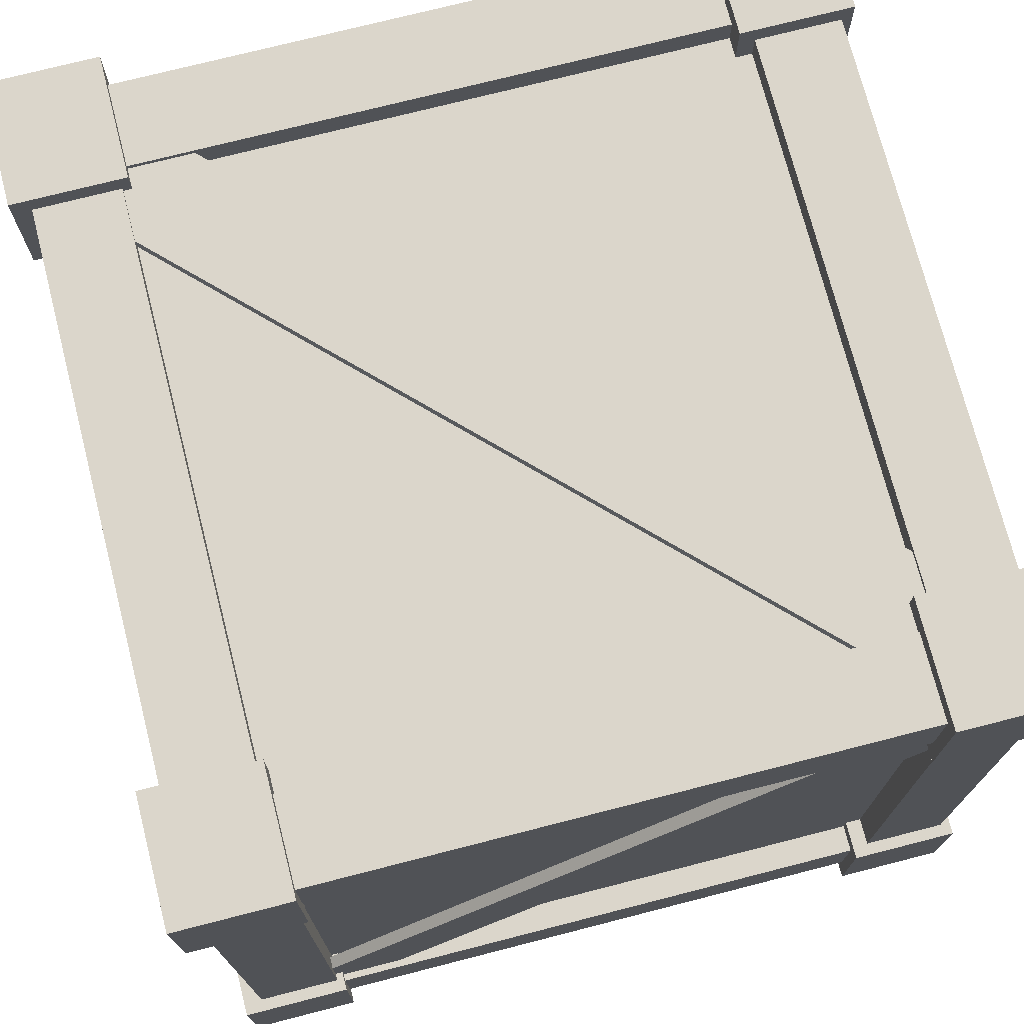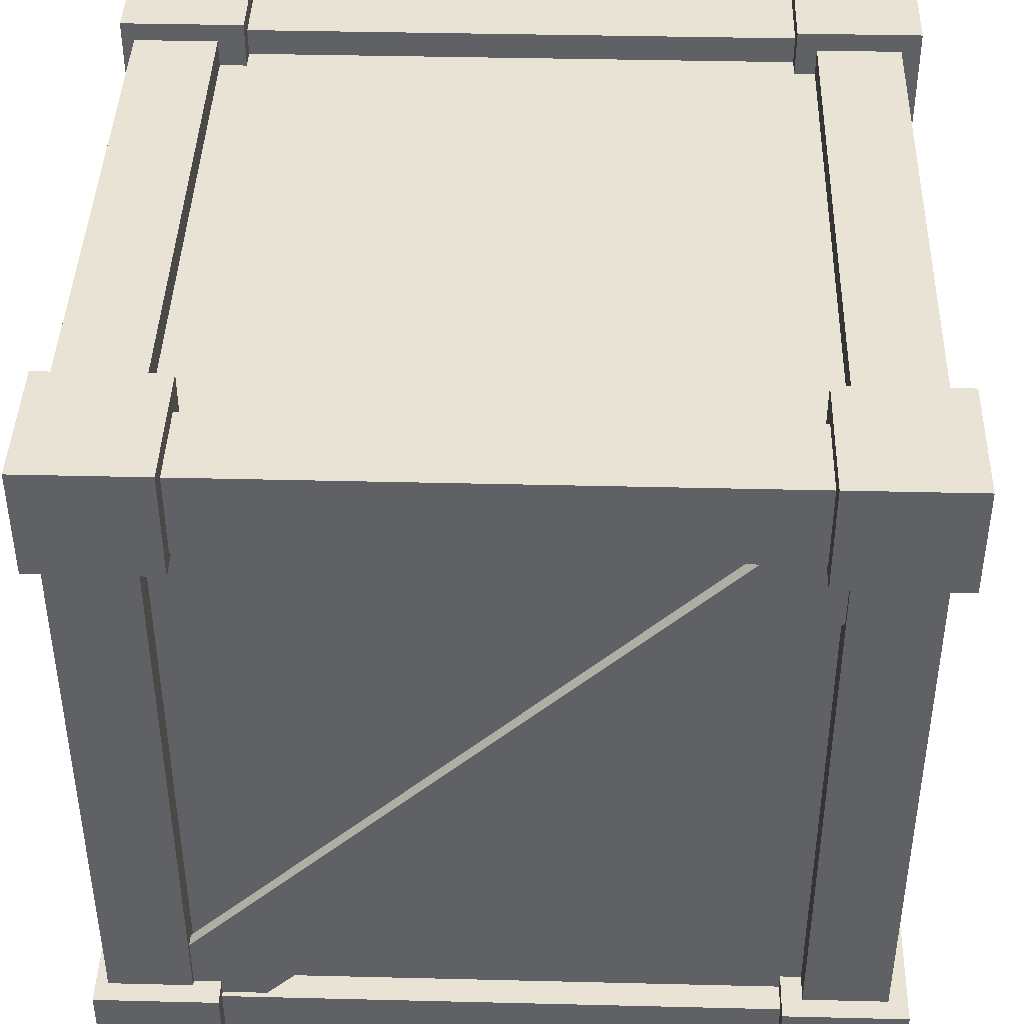
<metadata>
{"format":"obj","ext":"obj","renderer":"f3d","projection":"perspective","resolution":1024,"background":"white","views":[{"elev":73.9,"azim":-104.3,"up":"+Z"},{"elev":42.1,"azim":2.1,"up":"+Y"}]}
</metadata>
<code>
g wood3
v -0.931 0.6724 0.96
v -0.933 0.6722 0.6499
v -0.9333 0.9316 0.6498
v -0.9313 0.9318 0.9599
v -0.933 0.6722 0.6499
v -0.6426 0.6726 0.6481
v -0.6429 0.9319 0.6479
v -0.9333 0.9316 0.6498
v -0.6426 0.6726 0.6481
v -0.6406 0.6727 0.9582
v -0.6409 0.9321 0.958
v -0.6429 0.9319 0.6479
v -0.6406 0.6727 0.9582
v -0.931 0.6724 0.96
v -0.9313 0.9318 0.9599
v -0.6409 0.9321 0.958
v -0.933 0.6722 0.6499
v -0.931 0.6724 0.96
v -0.6406 0.6727 0.9582
v -0.6426 0.6726 0.6481
v -0.6429 0.9319 0.6479
v -0.6409 0.9321 0.958
v -0.9313 0.9318 0.9599
v -0.9333 0.9316 0.6498
v 0.6512 0.6742 0.95
v 0.6492 0.674 0.6399
v 0.6489 0.9334 0.6398
v 0.6509 0.9335 0.9499
v 0.6492 0.674 0.6399
v 0.9396 0.6743 0.638
v 0.9393 0.9337 0.6379
v 0.6489 0.9334 0.6398
v 0.9396 0.6743 0.638
v 0.9416 0.6745 0.9481
v 0.9413 0.9339 0.948
v 0.9393 0.9337 0.6379
v 0.9416 0.6745 0.9481
v 0.6512 0.6742 0.95
v 0.6509 0.9335 0.9499
v 0.9413 0.9339 0.948
v 0.6492 0.674 0.6399
v 0.6512 0.6742 0.95
v 0.9416 0.6745 0.9481
v 0.9396 0.6743 0.638
v 0.9393 0.9337 0.6379
v 0.9413 0.9339 0.948
v 0.6509 0.9335 0.9499
v 0.6489 0.9334 0.6398
v 0.653 -0.9324 0.9507
v 0.6511 -0.9326 0.6406
v 0.6508 -0.6732 0.6405
v 0.6527 -0.673 0.9506
v 0.6511 -0.9326 0.6406
v 0.9415 -0.9322 0.6388
v 0.9412 -0.6728 0.6386
v 0.6508 -0.6732 0.6405
v 0.9415 -0.9322 0.6388
v 0.9434 -0.9321 0.9489
v 0.9431 -0.6727 0.9487
v 0.9412 -0.6728 0.6386
v 0.9434 -0.9321 0.9489
v 0.653 -0.9324 0.9507
v 0.6527 -0.673 0.9506
v 0.9431 -0.6727 0.9487
v 0.6511 -0.9326 0.6406
v 0.653 -0.9324 0.9507
v 0.9434 -0.9321 0.9489
v 0.9415 -0.9322 0.6388
v 0.9412 -0.6728 0.6386
v 0.9431 -0.6727 0.9487
v 0.6527 -0.673 0.9506
v 0.6508 -0.6732 0.6405
v -0.8366 -0.6776 0.8988
v -0.8367 -0.6776 0.8698
v 0.6637 0.8263 0.8596
v 0.6639 0.8263 0.8886
v -0.8367 -0.6776 0.8698
v -0.6686 -0.8454 0.8688
v 0.8319 0.6585 0.8586
v 0.6637 0.8263 0.8596
v -0.6686 -0.8454 0.8688
v -0.6684 -0.8454 0.8978
v 0.8321 0.6585 0.8876
v 0.8319 0.6585 0.8586
v -0.6684 -0.8454 0.8978
v -0.8366 -0.6776 0.8988
v 0.6639 0.8263 0.8886
v 0.8321 0.6585 0.8876
v -0.8367 -0.6776 0.8698
v -0.8366 -0.6776 0.8988
v -0.6684 -0.8454 0.8978
v -0.6686 -0.8454 0.8688
v 0.8319 0.6585 0.8586
v 0.8321 0.6585 0.8876
v 0.6639 0.8263 0.8886
v 0.6637 0.8263 0.8596
v 0.6547 -0.8447 -0.8619
v 0.6545 -0.8447 -0.8909
v -0.8494 0.6558 -0.8821
v -0.8492 0.6558 -0.8531
v 0.6545 -0.8447 -0.8909
v 0.8223 -0.6765 -0.8921
v -0.6816 0.824 -0.8832
v -0.8494 0.6558 -0.8821
v 0.8223 -0.6765 -0.8921
v 0.8225 -0.6765 -0.8631
v -0.6814 0.824 -0.8542
v -0.6816 0.824 -0.8832
v 0.8225 -0.6765 -0.8631
v 0.6547 -0.8447 -0.8619
v -0.8492 0.6558 -0.8531
v -0.6814 0.824 -0.8542
v 0.6545 -0.8447 -0.8909
v 0.6547 -0.8447 -0.8619
v 0.8225 -0.6765 -0.8631
v 0.8223 -0.6765 -0.8921
v -0.6816 0.824 -0.8832
v -0.6814 0.824 -0.8542
v -0.8492 0.6558 -0.8531
v -0.8494 0.6558 -0.8821
v 0.8362 -0.6765 -0.8336
v 0.8652 -0.6764 -0.8338
v 0.873 0.8264 0.6677
v 0.844 0.8264 0.6679
v 0.8652 -0.6764 -0.8338
v 0.8665 -0.8444 -0.6657
v 0.8743 0.6585 0.8358
v 0.873 0.8264 0.6677
v 0.8665 -0.8444 -0.6657
v 0.8375 -0.8444 -0.6655
v 0.8453 0.6585 0.836
v 0.8743 0.6585 0.8358
v 0.8375 -0.8444 -0.6655
v 0.8362 -0.6765 -0.8336
v 0.844 0.8264 0.6679
v 0.8453 0.6585 0.836
v 0.8652 -0.6764 -0.8338
v 0.8362 -0.6765 -0.8336
v 0.8375 -0.8444 -0.6655
v 0.8665 -0.8444 -0.6657
v 0.8743 0.6585 0.8358
v 0.8453 0.6585 0.836
v 0.844 0.8264 0.6679
v 0.873 0.8264 0.6677
v 0.6411 0.6754 -0.6487
v 0.6391 0.6752 -0.9588
v 0.6388 0.9346 -0.9589
v 0.6408 0.9347 -0.6488
v 0.6391 0.6752 -0.9588
v 0.9295 0.6755 -0.9606
v 0.9292 0.9349 -0.9607
v 0.6388 0.9346 -0.9589
v 0.9295 0.6755 -0.9606
v 0.9315 0.6757 -0.6505
v 0.9312 0.9351 -0.6506
v 0.9292 0.9349 -0.9607
v 0.9315 0.6757 -0.6505
v 0.6411 0.6754 -0.6487
v 0.6408 0.9347 -0.6488
v 0.9312 0.9351 -0.6506
v 0.6391 0.6752 -0.9588
v 0.6411 0.6754 -0.6487
v 0.9315 0.6757 -0.6505
v 0.9295 0.6755 -0.9606
v 0.9292 0.9349 -0.9607
v 0.9312 0.9351 -0.6506
v 0.6408 0.9347 -0.6488
v 0.6388 0.9346 -0.9589
v 0.6909 -0.9087 -0.6997
v 0.6907 -0.7316 -0.6997
v 0.6996 -0.731 0.7046
v 0.6998 -0.908 0.7047
v -0.9123 0.6909 -0.6902
v -0.7352 0.6911 -0.6913
v -0.7336 -0.7133 -0.6907
v -0.9107 -0.7135 -0.6896
v 0.886 0.6929 -0.7016
v 0.709 0.6927 -0.7005
v 0.7179 0.6934 0.7038
v 0.8949 0.6936 0.7027
v -0.7046 -0.9096 0.7136
v -0.7048 -0.7326 0.7135
v -0.7137 -0.7332 -0.6908
v -0.7135 -0.9103 -0.6908
v -0.9034 0.6915 0.7141
v -0.7263 0.6917 0.713
v -0.7352 0.6911 -0.6913
v -0.9123 0.6909 -0.6902
v 0.8965 -0.7108 0.7033
v 0.7195 -0.711 0.7045
v 0.7106 -0.7116 -0.6999
v 0.8876 -0.7114 -0.701
v 0.7179 0.6934 0.7038
v 0.8302 0.8022 0.8117
v 0.832 -0.8195 0.8124
v 0.7195 -0.711 0.7045
v 0.6907 -0.7316 -0.6997
v 0.7987 -0.8433 -0.809
v 0.809 -0.8425 0.8126
v 0.6996 -0.731 0.7046
v -0.7352 0.6911 -0.6913
v -0.8478 0.7995 -0.7993
v -0.8459 -0.8221 -0.7986
v -0.7336 -0.7133 -0.6907
v 0.709 0.6927 -0.7005
v 0.8199 0.8014 -0.8099
v 0.8302 0.8022 0.8117
v 0.7179 0.6934 0.7038
v -0.7048 -0.7326 0.7135
v -0.8126 -0.8444 0.8229
v -0.8229 -0.8451 -0.7987
v -0.7137 -0.7332 -0.6908
v -0.7263 0.6917 0.713
v -0.8375 0.8003 0.8223
v -0.8478 0.7995 -0.7993
v -0.7352 0.6911 -0.6913
v 0.8949 0.6936 0.7027
v 0.7179 0.6934 0.7038
v 0.7195 -0.711 0.7045
v 0.8965 -0.7108 0.7033
v -0.7149 -0.7133 -0.8878
v -0.7138 -0.7133 -0.7108
v -0.7154 0.6911 -0.7114
v -0.7165 0.691 -0.8885
v 0.6998 -0.908 0.7047
v 0.6996 -0.731 0.7046
v -0.7048 -0.7326 0.7135
v -0.7046 -0.9096 0.7136
v 0.7008 -0.7109 0.9016
v 0.6997 -0.711 0.7246
v 0.6981 0.6933 0.7239
v 0.6992 0.6934 0.901
v 0.6894 -0.7118 -0.8967
v 0.6905 -0.7117 -0.7197
v -0.7138 -0.7133 -0.7108
v -0.7149 -0.7133 -0.8878
v 0.6888 0.8897 -0.7005
v 0.689 0.7127 -0.7004
v -0.7153 0.7111 -0.6915
v -0.7155 0.8881 -0.6916
v -0.7035 -0.7125 0.9105
v -0.7047 -0.7126 0.7334
v 0.6997 -0.711 0.7246
v 0.7008 -0.7109 0.9016
v -0.7165 0.691 -0.8885
v -0.7154 0.6911 -0.7114
v 0.6889 0.6927 -0.7203
v 0.6878 0.6926 -0.8974
v 0.6977 0.8903 0.7039
v 0.6979 0.7133 0.704
v 0.689 0.7127 -0.7004
v 0.6888 0.8897 -0.7005
v 0.6992 0.6934 0.901
v 0.6981 0.6933 0.7239
v -0.7063 0.6918 0.7328
v -0.7051 0.6918 0.9099
v 0.6878 0.6926 -0.8974
v 0.6889 0.6927 -0.7203
v 0.6905 -0.7117 -0.7197
v 0.6894 -0.7118 -0.8967
v -0.7155 0.8881 -0.6916
v -0.7153 0.7111 -0.6915
v -0.7064 0.7117 0.7129
v -0.7066 0.8887 0.7128
v -0.9018 -0.7128 0.7147
v -0.7248 -0.7126 0.7136
v -0.7263 0.6917 0.713
v -0.9034 0.6915 0.7141
v -0.7051 0.6918 0.9099
v -0.7063 0.6918 0.7328
v -0.7047 -0.7126 0.7334
v -0.7035 -0.7125 0.9105
v 0.8876 -0.7114 -0.701
v 0.7106 -0.7116 -0.6999
v 0.709 0.6927 -0.7005
v 0.886 0.6929 -0.7016
v -0.7066 0.8887 0.7128
v -0.7064 0.7117 0.7129
v 0.6979 0.7133 0.704
v 0.6977 0.8903 0.7039
v -0.9107 -0.7135 -0.6896
v -0.7336 -0.7133 -0.6907
v -0.7248 -0.7126 0.7136
v -0.9018 -0.7128 0.7147
v -0.7135 -0.9103 -0.6908
v -0.7137 -0.7332 -0.6908
v 0.6907 -0.7316 -0.6997
v 0.6909 -0.9087 -0.6997
v -0.8357 -0.8214 0.823
v -0.8459 -0.8221 -0.7986
v -0.8478 0.7995 -0.7993
v -0.8375 0.8003 0.8223
v -0.823 -0.8221 -0.8218
v 0.7986 -0.8202 -0.8321
v 0.7967 0.8014 -0.8328
v -0.8249 0.7996 -0.8225
v 0.8218 -0.8202 -0.8092
v 0.832 -0.8195 0.8124
v 0.8302 0.8022 0.8117
v 0.8199 0.8014 -0.8099
v 0.8091 -0.8195 0.8356
v -0.8125 -0.8213 0.8459
v -0.8143 0.8003 0.8452
v 0.8073 0.8022 0.8349
v -0.8229 -0.8451 -0.7987
v -0.8126 -0.8444 0.8229
v 0.809 -0.8425 0.8126
v 0.7987 -0.8433 -0.809
v 0.7969 0.8245 -0.8098
v 0.8071 0.8252 0.8119
v -0.8145 0.8234 0.8221
v -0.8248 0.8226 -0.7995
v -0.7138 -0.7133 -0.7108
v -0.823 -0.8221 -0.8218
v -0.8249 0.7996 -0.8225
v -0.7154 0.6911 -0.7114
v 0.6996 -0.731 0.7046
v 0.809 -0.8425 0.8126
v -0.8126 -0.8444 0.8229
v -0.7048 -0.7326 0.7135
v 0.6997 -0.711 0.7246
v 0.8091 -0.8195 0.8356
v 0.8073 0.8022 0.8349
v 0.6981 0.6933 0.7239
v 0.6905 -0.7117 -0.7197
v 0.7986 -0.8202 -0.8321
v -0.823 -0.8221 -0.8218
v -0.7138 -0.7133 -0.7108
v 0.689 0.7127 -0.7004
v 0.7969 0.8245 -0.8098
v -0.8248 0.8226 -0.7995
v -0.7153 0.7111 -0.6915
v -0.7047 -0.7126 0.7334
v -0.8125 -0.8213 0.8459
v 0.8091 -0.8195 0.8356
v 0.6997 -0.711 0.7246
v -0.7154 0.6911 -0.7114
v -0.8249 0.7996 -0.8225
v 0.7967 0.8014 -0.8328
v 0.6889 0.6927 -0.7203
v 0.6979 0.7133 0.704
v 0.8071 0.8252 0.8119
v 0.7969 0.8245 -0.8098
v 0.689 0.7127 -0.7004
v 0.6981 0.6933 0.7239
v 0.8073 0.8022 0.8349
v -0.8143 0.8003 0.8452
v -0.7063 0.6918 0.7328
v 0.6889 0.6927 -0.7203
v 0.7967 0.8014 -0.8328
v 0.7986 -0.8202 -0.8321
v 0.6905 -0.7117 -0.7197
v -0.7153 0.7111 -0.6915
v -0.8248 0.8226 -0.7995
v -0.8145 0.8234 0.8221
v -0.7064 0.7117 0.7129
v -0.7248 -0.7126 0.7136
v -0.8357 -0.8214 0.823
v -0.8375 0.8003 0.8223
v -0.7263 0.6917 0.713
v -0.7063 0.6918 0.7328
v -0.8143 0.8003 0.8452
v -0.8125 -0.8213 0.8459
v -0.7047 -0.7126 0.7334
v 0.7106 -0.7116 -0.6999
v 0.8218 -0.8202 -0.8092
v 0.8199 0.8014 -0.8099
v 0.709 0.6927 -0.7005
v -0.7064 0.7117 0.7129
v -0.8145 0.8234 0.8221
v 0.8071 0.8252 0.8119
v 0.6979 0.7133 0.704
v -0.7336 -0.7133 -0.6907
v -0.8459 -0.8221 -0.7986
v -0.8357 -0.8214 0.823
v -0.7248 -0.7126 0.7136
v -0.7137 -0.7332 -0.6908
v -0.8229 -0.8451 -0.7987
v 0.7987 -0.8433 -0.809
v 0.6907 -0.7316 -0.6997
v 0.7195 -0.711 0.7045
v 0.832 -0.8195 0.8124
v 0.8218 -0.8202 -0.8092
v 0.7106 -0.7116 -0.6999
v -0.8959 0.8238 -0.6553
v -0.8669 0.8238 -0.6555
v -0.8557 -0.6776 0.8473
v -0.8847 -0.6777 0.8475
v -0.8669 0.8238 -0.6555
v -0.8678 0.6558 -0.8234
v -0.8566 -0.8457 0.6794
v -0.8557 -0.6776 0.8473
v -0.8678 0.6558 -0.8234
v -0.8968 0.6557 -0.8232
v -0.8856 -0.8457 0.6796
v -0.8566 -0.8457 0.6794
v -0.8968 0.6557 -0.8232
v -0.8959 0.8238 -0.6553
v -0.8847 -0.6777 0.8475
v -0.8856 -0.8457 0.6796
v -0.8669 0.8238 -0.6555
v -0.8959 0.8238 -0.6553
v -0.8968 0.6557 -0.8232
v -0.8678 0.6558 -0.8234
v -0.8566 -0.8457 0.6794
v -0.8856 -0.8457 0.6796
v -0.8847 -0.6777 0.8475
v -0.8557 -0.6776 0.8473
v -0.9412 0.6736 -0.6386
v -0.9431 0.6734 -0.9487
v -0.9434 0.9328 -0.9489
v -0.9415 0.933 -0.6388
v -0.9431 0.6734 -0.9487
v -0.6527 0.6738 -0.9506
v -0.653 0.9331 -0.9507
v -0.9434 0.9328 -0.9489
v -0.6527 0.6738 -0.9506
v -0.6508 0.6739 -0.6405
v -0.6511 0.9333 -0.6406
v -0.653 0.9331 -0.9507
v -0.6508 0.6739 -0.6405
v -0.9412 0.6736 -0.6386
v -0.9415 0.933 -0.6388
v -0.6511 0.9333 -0.6406
v -0.9431 0.6734 -0.9487
v -0.9412 0.6736 -0.6386
v -0.6508 0.6739 -0.6405
v -0.6527 0.6738 -0.9506
v -0.653 0.9331 -0.9507
v -0.6511 0.9333 -0.6406
v -0.9415 0.933 -0.6388
v -0.9434 0.9328 -0.9489
v -0.9292 -0.9342 0.9607
v -0.9312 -0.9343 0.6506
v -0.9315 -0.675 0.6505
v -0.9295 -0.6748 0.9606
v -0.9312 -0.9343 0.6506
v -0.6408 -0.934 0.6488
v -0.6411 -0.6746 0.6487
v -0.9315 -0.675 0.6505
v -0.6408 -0.934 0.6488
v -0.6388 -0.9339 0.9589
v -0.6391 -0.6745 0.9588
v -0.6411 -0.6746 0.6487
v -0.6388 -0.9339 0.9589
v -0.9292 -0.9342 0.9607
v -0.9295 -0.6748 0.9606
v -0.6391 -0.6745 0.9588
v -0.9312 -0.9343 0.6506
v -0.9292 -0.9342 0.9607
v -0.6388 -0.9339 0.9589
v -0.6408 -0.934 0.6488
v -0.6411 -0.6746 0.6487
v -0.6391 -0.6745 0.9588
v -0.9295 -0.6748 0.9606
v -0.9315 -0.675 0.6505
v -0.9393 -0.9349 -0.6379
v -0.9413 -0.9351 -0.948
v -0.9416 -0.6757 -0.9481
v -0.9396 -0.6755 -0.638
v -0.9413 -0.9351 -0.948
v -0.6509 -0.9347 -0.9499
v -0.6512 -0.6754 -0.95
v -0.9416 -0.6757 -0.9481
v -0.6509 -0.9347 -0.9499
v -0.6489 -0.9346 -0.6398
v -0.6492 -0.6752 -0.6399
v -0.6512 -0.6754 -0.95
v -0.6489 -0.9346 -0.6398
v -0.9393 -0.9349 -0.6379
v -0.9396 -0.6755 -0.638
v -0.6492 -0.6752 -0.6399
v -0.9413 -0.9351 -0.948
v -0.9393 -0.9349 -0.6379
v -0.6489 -0.9346 -0.6398
v -0.6509 -0.9347 -0.9499
v -0.6512 -0.6754 -0.95
v -0.6492 -0.6752 -0.6399
v -0.9396 -0.6755 -0.638
v -0.9416 -0.6757 -0.9481
v 0.6429 -0.9331 -0.6479
v 0.6409 -0.9333 -0.958
v 0.6406 -0.6739 -0.9582
v 0.6426 -0.6738 -0.6481
v 0.6409 -0.9333 -0.958
v 0.9313 -0.933 -0.9599
v 0.931 -0.6736 -0.96
v 0.6406 -0.6739 -0.9582
v 0.9313 -0.933 -0.9599
v 0.9333 -0.9328 -0.6498
v 0.933 -0.6734 -0.6499
v 0.931 -0.6736 -0.96
v 0.9333 -0.9328 -0.6498
v 0.6429 -0.9331 -0.6479
v 0.6426 -0.6738 -0.6481
v 0.933 -0.6734 -0.6499
v 0.6409 -0.9333 -0.958
v 0.6429 -0.9331 -0.6479
v 0.9333 -0.9328 -0.6498
v 0.9313 -0.933 -0.9599
v 0.931 -0.6736 -0.96
v 0.933 -0.6734 -0.6499
v 0.6426 -0.6738 -0.6481
v 0.6406 -0.6739 -0.9582
v -0.9024 0.8886 0.911
v 0.6977 0.8903 0.7039
v 0.896 0.8906 0.8996
v -0.7066 0.8887 0.7128
v 0.6888 0.8897 -0.7005
v -0.9137 0.8878 -0.8873
v 0.8846 0.8898 -0.8987
v -0.7155 0.8881 -0.6916
v 0.898 -0.9077 0.9004
v -0.7046 -0.9096 0.7136
v -0.9003 -0.9098 0.9118
v 0.6998 -0.908 0.7047
v -0.7135 -0.9103 -0.6908
v 0.8866 -0.9085 -0.8979
v -0.9117 -0.9106 -0.8865
v 0.6909 -0.9087 -0.6997
v -0.9024 0.8886 0.911
v -0.7035 -0.7125 0.9105
v -0.9003 -0.9098 0.9118
v -0.7051 0.6918 0.9099
v 0.7008 -0.7109 0.9016
v 0.896 0.8906 0.8996
v 0.898 -0.9077 0.9004
v 0.6992 0.6934 0.901
v 0.8866 -0.9085 -0.8979
v 0.886 0.6929 -0.7016
v 0.8846 0.8898 -0.8987
v 0.8876 -0.7114 -0.701
v 0.8949 0.6936 0.7027
v 0.898 -0.9077 0.9004
v 0.896 0.8906 0.8996
v 0.8965 -0.7108 0.7033
v -0.9117 -0.9106 -0.8865
v -0.7165 0.691 -0.8885
v -0.9137 0.8878 -0.8873
v -0.7149 -0.7133 -0.8878
v 0.6878 0.6926 -0.8974
v 0.8866 -0.9085 -0.8979
v 0.8846 0.8898 -0.8987
v 0.6894 -0.7118 -0.8967
v -0.9137 0.8878 -0.8873
v -0.9123 0.6909 -0.6902
v -0.9107 -0.7135 -0.6896
v -0.9024 0.8886 0.911
v -0.9117 -0.9106 -0.8865
v -0.9034 0.6915 0.7141
v -0.9018 -0.7128 0.7147
v -0.9003 -0.9098 0.9118
g wood3_0
f 3 2 1
f 4 3 1
f 7 6 5
f 8 7 5
f 11 10 9
f 12 11 9
f 15 14 13
f 16 15 13
f 19 18 17
f 20 19 17
f 23 22 21
f 24 23 21
f 27 26 25
f 28 27 25
f 31 30 29
f 32 31 29
f 35 34 33
f 36 35 33
f 39 38 37
f 40 39 37
f 43 42 41
f 44 43 41
f 47 46 45
f 48 47 45
f 51 50 49
f 52 51 49
f 55 54 53
f 56 55 53
f 59 58 57
f 60 59 57
f 63 62 61
f 64 63 61
f 67 66 65
f 68 67 65
f 71 70 69
f 72 71 69
f 75 74 73
f 76 75 73
f 79 78 77
f 80 79 77
f 83 82 81
f 84 83 81
f 87 86 85
f 88 87 85
f 91 90 89
f 92 91 89
f 95 94 93
f 96 95 93
f 99 98 97
f 100 99 97
f 103 102 101
f 104 103 101
f 107 106 105
f 108 107 105
f 111 110 109
f 112 111 109
f 115 114 113
f 116 115 113
f 119 118 117
f 120 119 117
f 123 122 121
f 124 123 121
f 127 126 125
f 128 127 125
f 131 130 129
f 132 131 129
f 135 134 133
f 136 135 133
f 139 138 137
f 140 139 137
f 143 142 141
f 144 143 141
f 147 146 145
f 148 147 145
f 151 150 149
f 152 151 149
f 155 154 153
f 156 155 153
f 159 158 157
f 160 159 157
f 163 162 161
f 164 163 161
f 167 166 165
f 168 167 165
f 171 170 169
f 172 171 169
f 175 174 173
f 176 175 173
f 179 178 177
f 180 179 177
f 183 182 181
f 184 183 181
f 187 186 185
f 188 187 185
f 191 190 189
f 192 191 189
f 195 194 193
f 196 195 193
f 199 198 197
f 200 199 197
f 203 202 201
f 204 203 201
f 207 206 205
f 208 207 205
f 211 210 209
f 212 211 209
f 215 214 213
f 216 215 213
f 219 218 217
f 220 219 217
f 223 222 221
f 224 223 221
f 227 226 225
f 228 227 225
f 231 230 229
f 232 231 229
f 235 234 233
f 236 235 233
f 239 238 237
f 240 239 237
f 243 242 241
f 244 243 241
f 247 246 245
f 248 247 245
f 251 250 249
f 252 251 249
f 255 254 253
f 256 255 253
f 259 258 257
f 260 259 257
f 263 262 261
f 264 263 261
f 267 266 265
f 268 267 265
f 271 270 269
f 272 271 269
f 275 274 273
f 276 275 273
f 279 278 277
f 280 279 277
f 283 282 281
f 284 283 281
f 287 286 285
f 288 287 285
f 291 290 289
f 292 291 289
f 295 294 293
f 296 295 293
f 299 298 297
f 300 299 297
f 303 302 301
f 304 303 301
f 307 306 305
f 308 307 305
f 311 310 309
f 312 311 309
f 315 314 313
f 316 315 313
f 319 318 317
f 320 319 317
f 323 322 321
f 324 323 321
f 327 326 325
f 328 327 325
f 331 330 329
f 332 331 329
f 335 334 333
f 336 335 333
f 339 338 337
f 340 339 337
f 343 342 341
f 344 343 341
f 347 346 345
f 348 347 345
f 351 350 349
f 352 351 349
f 355 354 353
f 356 355 353
f 359 358 357
f 360 359 357
f 363 362 361
f 364 363 361
f 367 366 365
f 368 367 365
f 371 370 369
f 372 371 369
f 375 374 373
f 376 375 373
f 379 378 377
f 380 379 377
f 383 382 381
f 384 383 381
f 387 386 385
f 388 387 385
f 391 390 389
f 392 391 389
f 395 394 393
f 396 395 393
f 399 398 397
f 400 399 397
f 403 402 401
f 404 403 401
f 407 406 405
f 408 407 405
f 411 410 409
f 412 411 409
f 415 414 413
f 416 415 413
f 419 418 417
f 420 419 417
f 423 422 421
f 424 423 421
f 427 426 425
f 428 427 425
f 431 430 429
f 432 431 429
f 435 434 433
f 436 435 433
f 439 438 437
f 440 439 437
f 443 442 441
f 444 443 441
f 447 446 445
f 448 447 445
f 451 450 449
f 452 451 449
f 455 454 453
f 456 455 453
f 459 458 457
f 460 459 457
f 463 462 461
f 464 463 461
f 467 466 465
f 468 467 465
f 471 470 469
f 472 471 469
f 475 474 473
f 476 475 473
f 479 478 477
f 480 479 477
f 483 482 481
f 484 483 481
f 487 486 485
f 488 487 485
f 491 490 489
f 492 491 489
f 495 494 493
f 496 495 493
f 499 498 497
f 500 499 497
f 503 502 501
f 504 503 501
f 507 506 505
f 506 508 505
f 509 506 507
f 505 508 510
f 511 509 507
f 508 512 510
f 512 509 511
f 510 512 511
f 515 514 513
f 514 516 513
f 517 514 515
f 513 516 518
f 519 517 515
f 516 520 518
f 520 517 519
f 518 520 519
f 523 522 521
f 522 524 521
f 525 522 523
f 521 524 526
f 527 525 523
f 524 528 526
f 528 525 527
f 526 528 527
f 531 530 529
f 530 532 529
f 533 530 531
f 529 532 534
f 535 533 531
f 532 536 534
f 536 533 535
f 534 536 535
f 539 538 537
f 538 540 537
f 541 538 539
f 537 540 542
f 543 541 539
f 540 544 542
f 544 541 543
f 542 544 543
f 547 546 545
f 545 546 548
f 549 547 545
f 546 550 548
f 551 547 549
f 548 550 552
f 552 551 549
f 550 551 552

</code>
